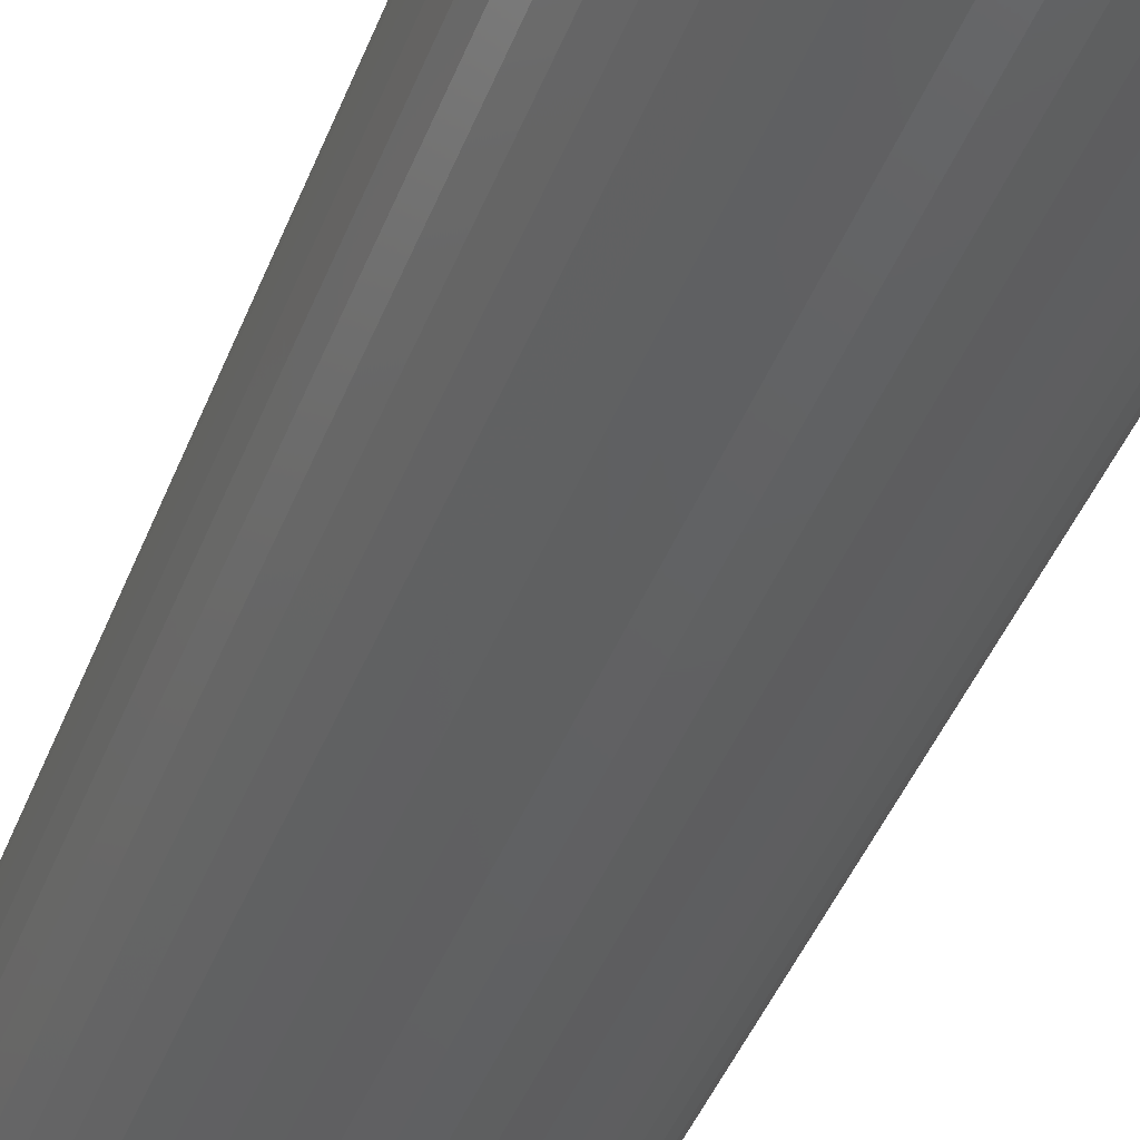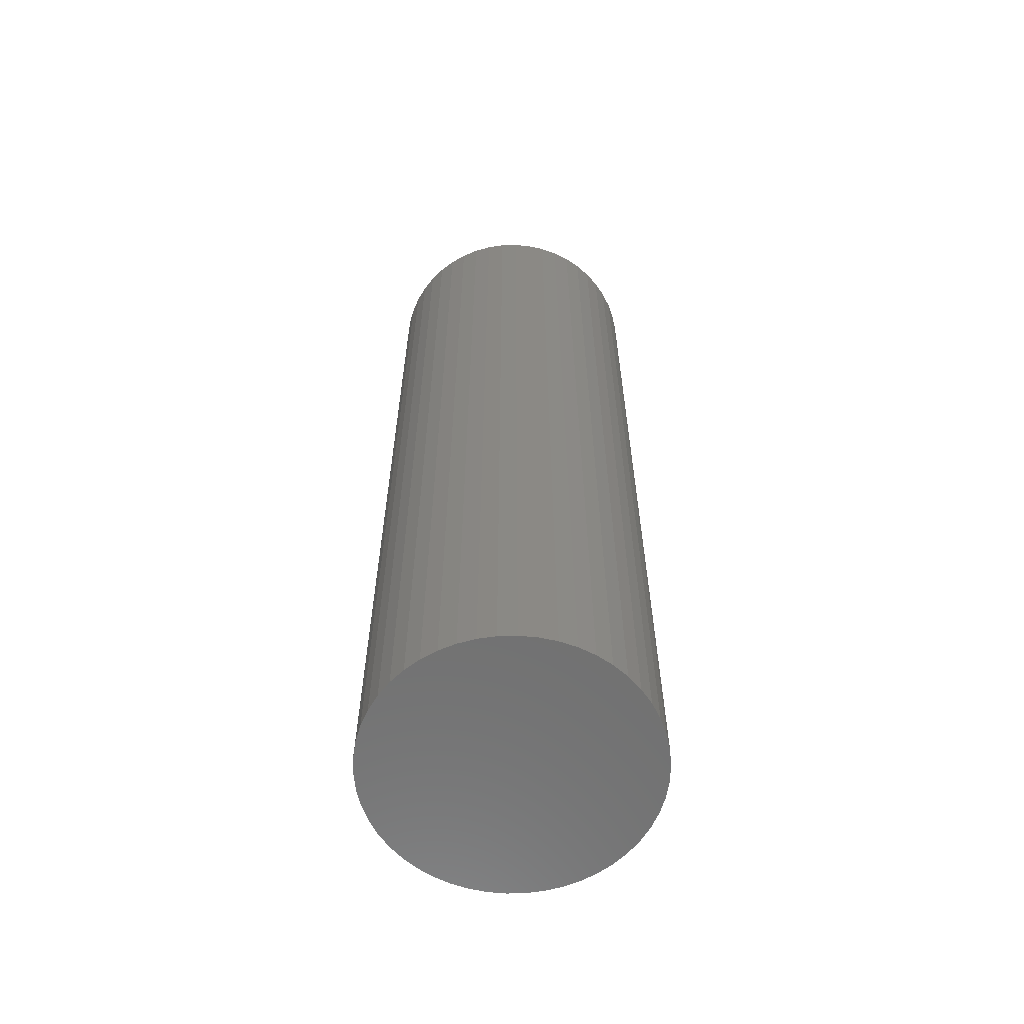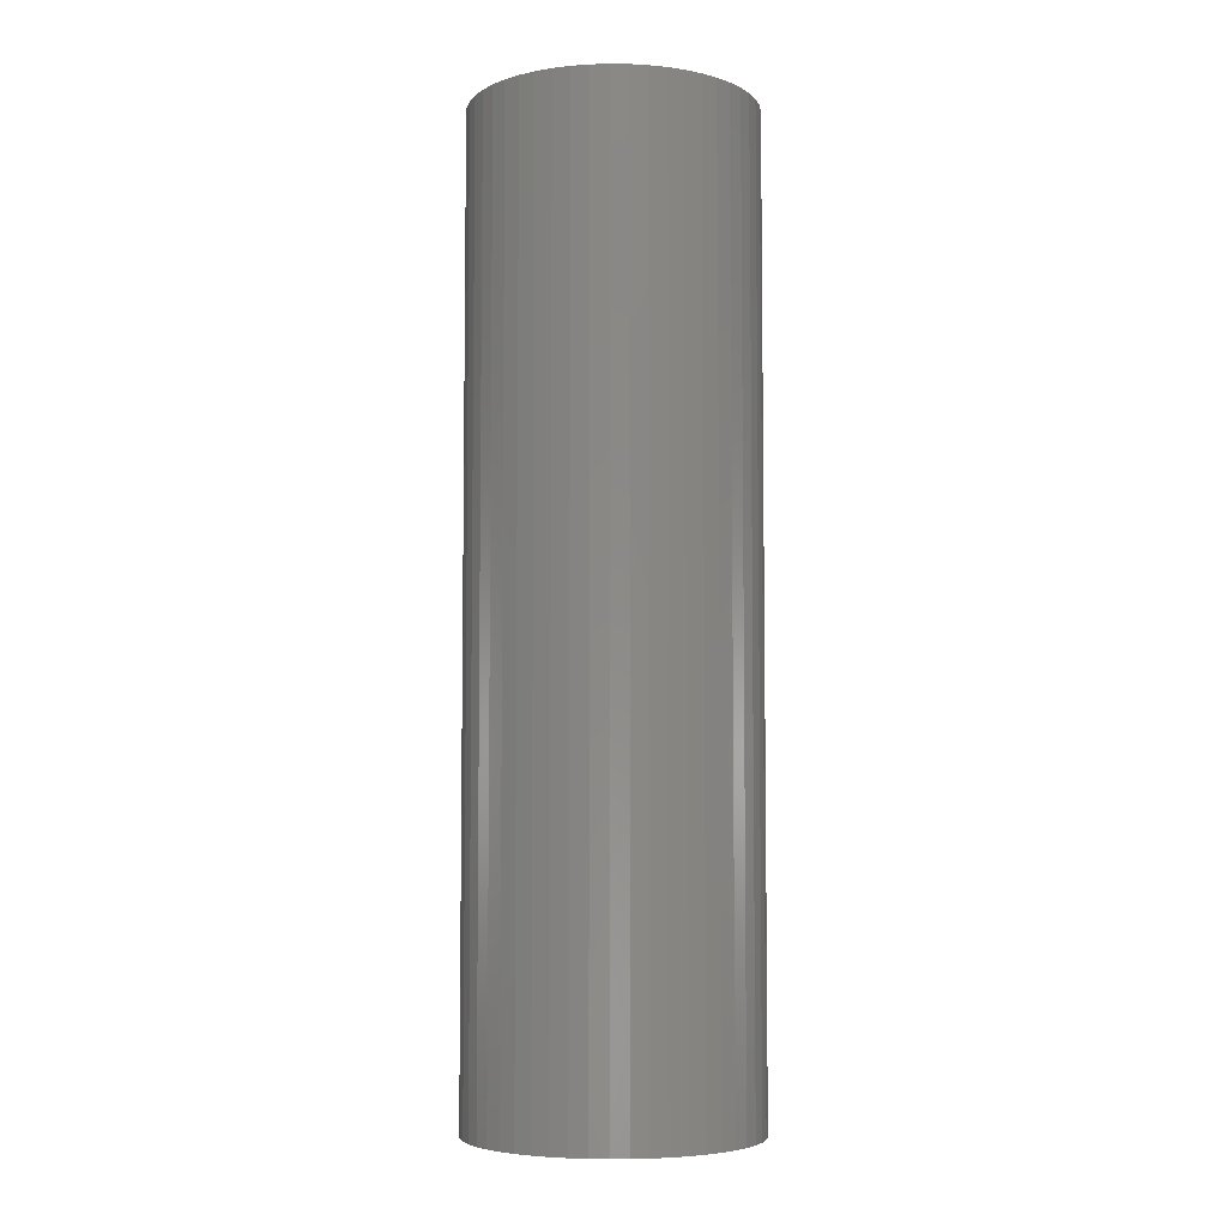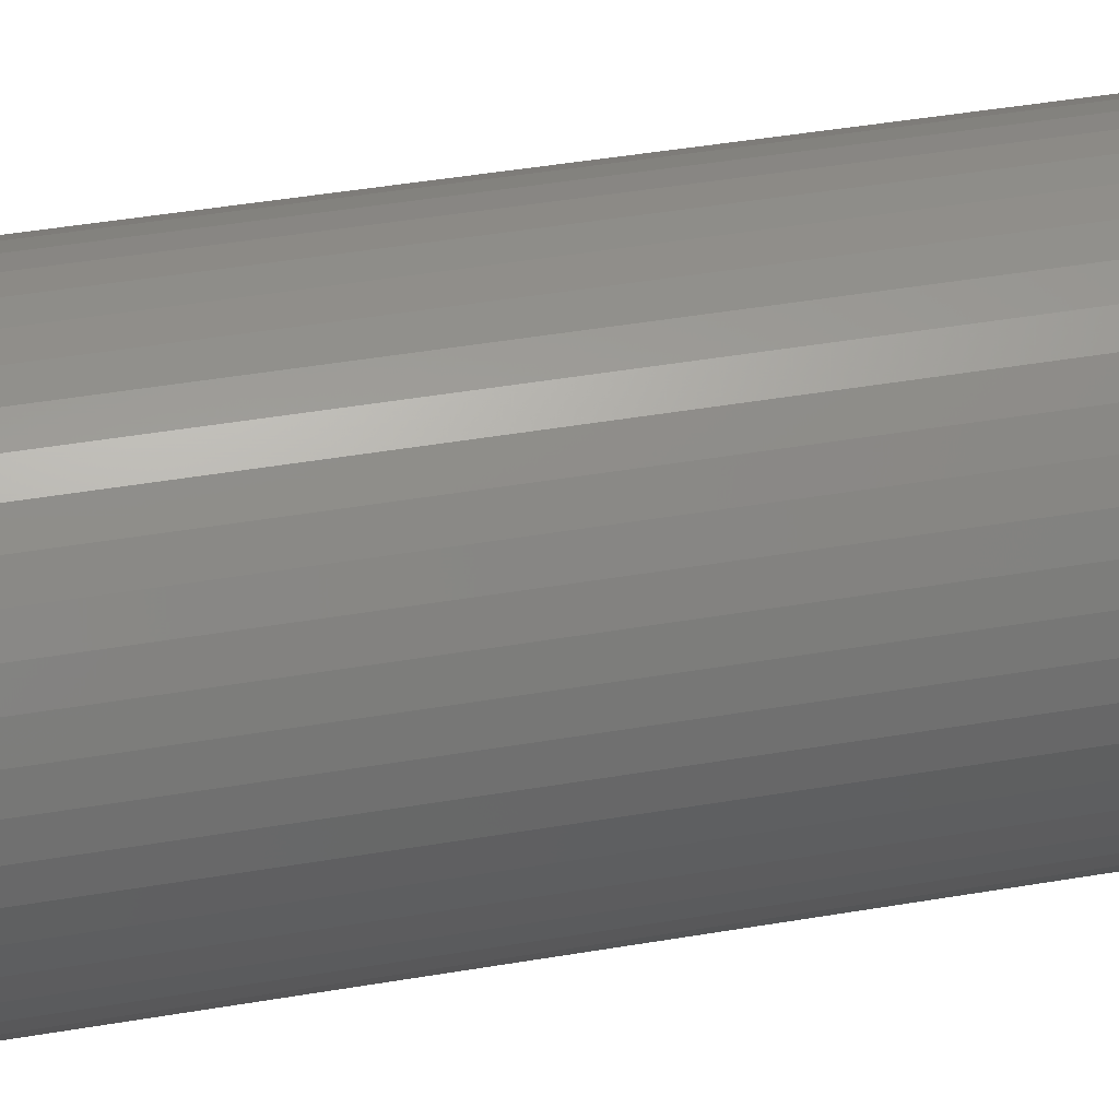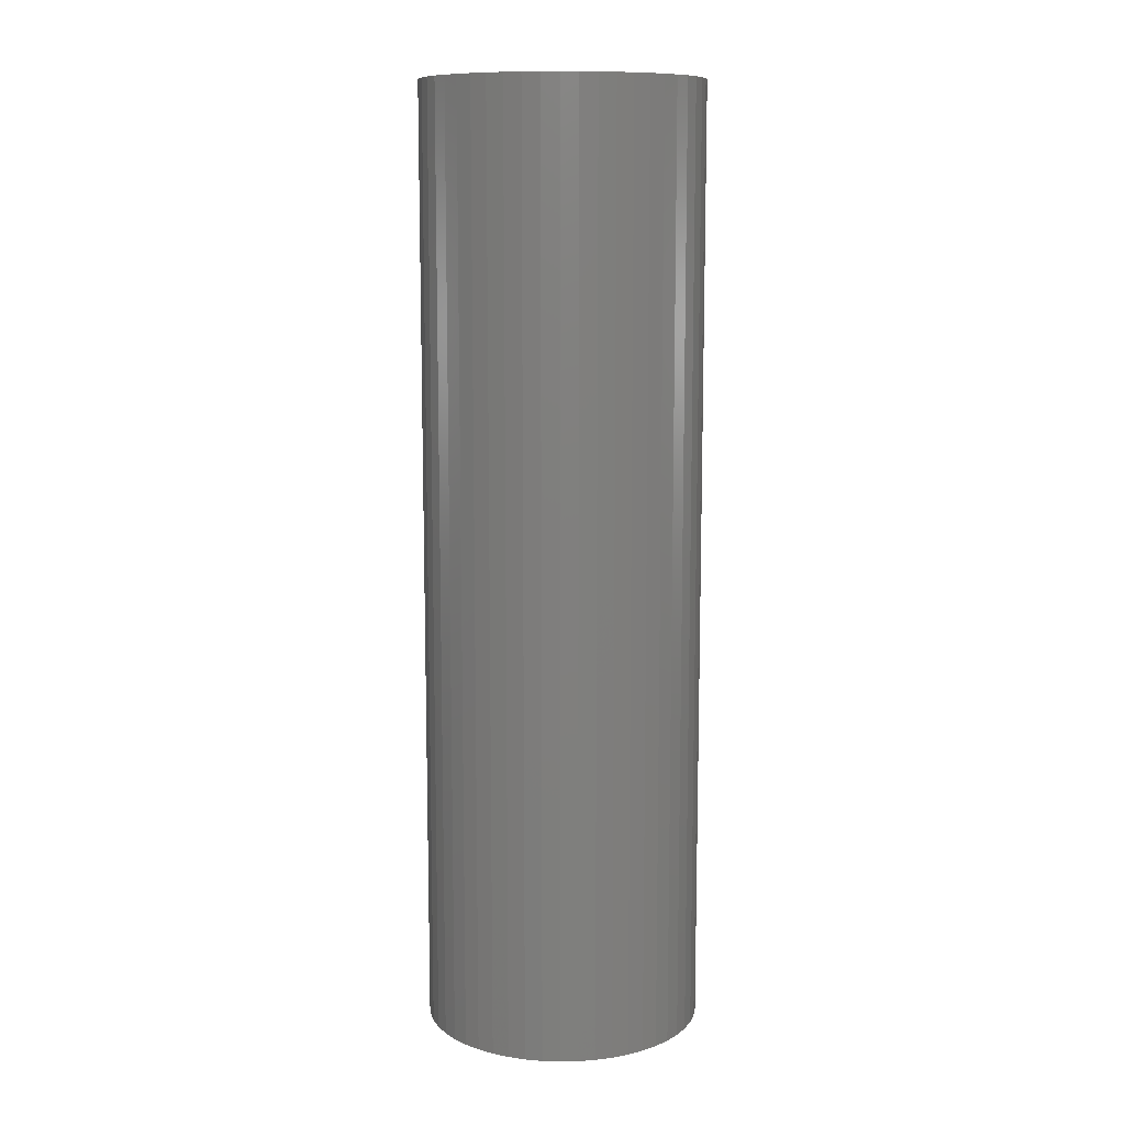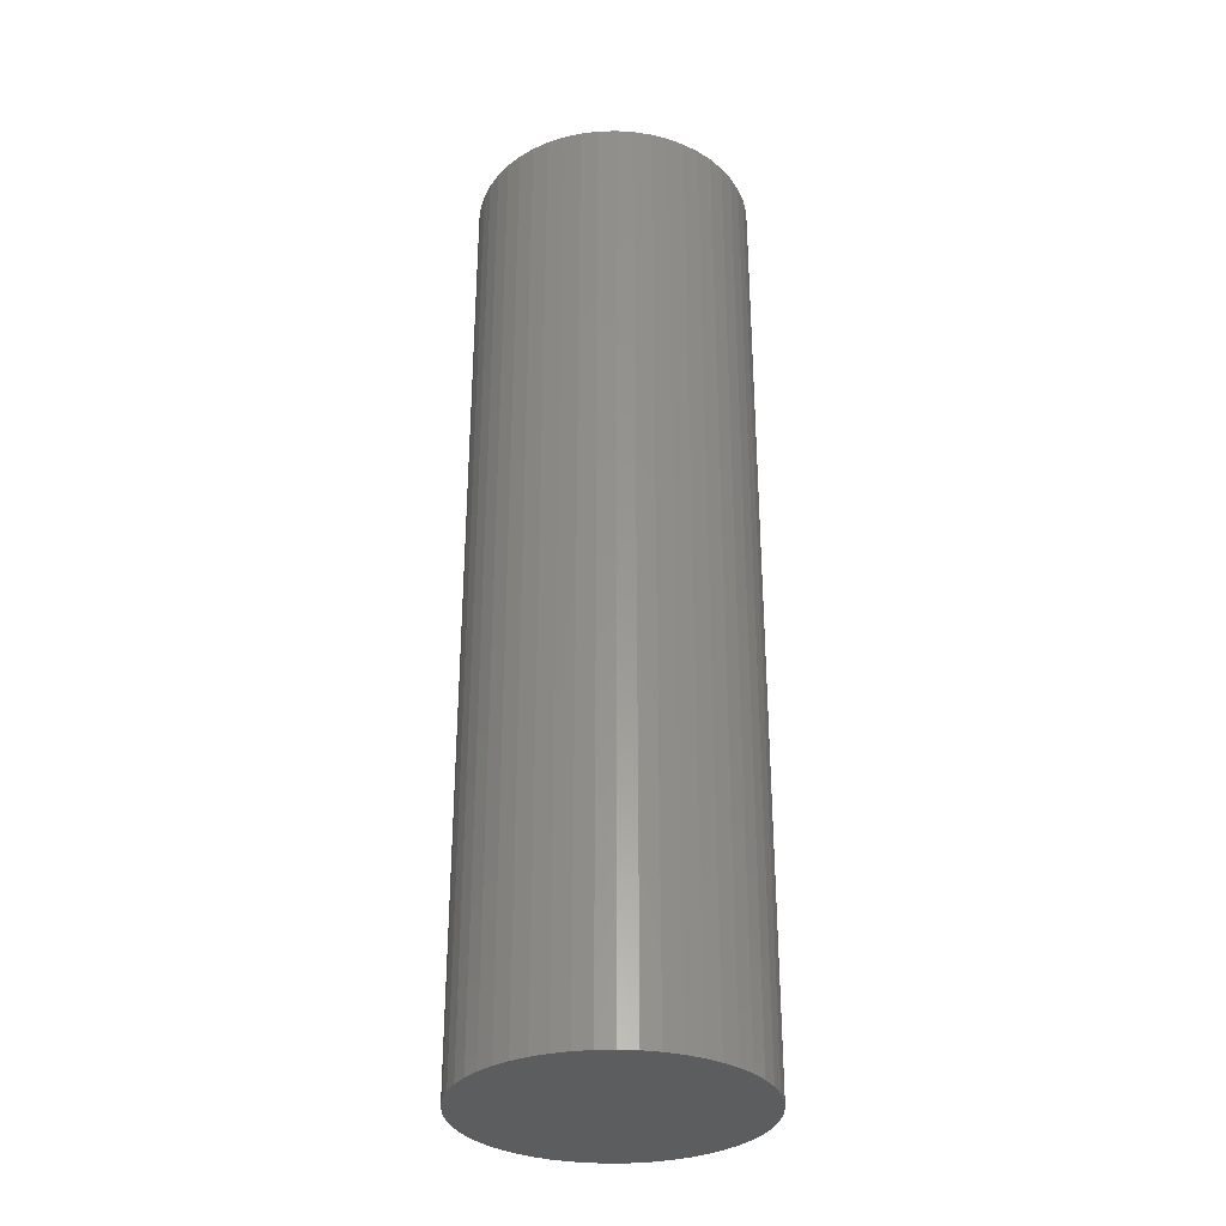
<metadata>
{"format":"stl","ext":"stl","renderer":"f3d","projection":"perspective","resolution":1024,"background":"white","views":[{"elev":-41.4,"azim":-19.6,"up":"+Y"},{"elev":-61.5,"azim":102.4,"up":"+Z"},{"elev":-5.6,"azim":69.8,"up":"+Z"},{"elev":38.8,"azim":-102.5,"up":"+Y"},{"elev":10.7,"azim":33.4,"up":"+Z"},{"elev":-31.8,"azim":-141.6,"up":"+Z"}]}
</metadata>
<code>
# stl→obj: 100 verts, 196 faces
v 4.85 0 16.5
v 4.812 0.6079 -16.5
v 4.812 0.6079 16.5
v 4.85 0 -16.5
v -4.85 0 -16.5
v -4.812 0.6079 16.5
v -4.812 0.6079 -16.5
v -4.85 0 16.5
v 0.3045 4.84 -16.5
v -0.3045 4.84 16.5
v 0.3045 4.84 16.5
v -0.3045 4.84 -16.5
v 4.812 -0.6079 16.5
v 4.698 1.206 16.5
v 4.698 -1.206 16.5
v 4.509 1.785 16.5
v 4.509 -1.785 16.5
v 4.25 2.337 16.5
v 4.25 -2.337 16.5
v 3.924 2.851 16.5
v 3.924 -2.851 16.5
v 3.535 3.32 16.5
v 3.535 -3.32 16.5
v 3.092 3.737 16.5
v 3.092 -3.737 16.5
v 2.599 4.095 16.5
v 2.599 -4.095 16.5
v 2.065 4.388 16.5
v 2.065 -4.388 16.5
v 1.499 4.613 16.5
v 1.499 -4.613 16.5
v 0.9088 4.764 16.5
v 0.9088 -4.764 16.5
v 0.3045 -4.84 16.5
v -0.3045 -4.84 16.5
v -0.9088 4.764 16.5
v -0.9088 -4.764 16.5
v -1.499 4.613 16.5
v -1.499 -4.613 16.5
v -2.065 4.388 16.5
v -2.065 -4.388 16.5
v -2.599 4.095 16.5
v -2.599 -4.095 16.5
v -3.092 3.737 16.5
v -3.092 -3.737 16.5
v -3.535 3.32 16.5
v -3.535 -3.32 16.5
v -3.924 2.851 16.5
v -3.924 -2.851 16.5
v -4.25 2.337 16.5
v -4.25 -2.337 16.5
v -4.509 1.785 16.5
v -4.509 -1.785 16.5
v -4.698 1.206 16.5
v -4.698 -1.206 16.5
v -4.812 -0.6079 16.5
v 3.535 3.32 -16.5
v 3.092 3.737 -16.5
v 4.812 -0.6079 -16.5
v 4.698 -1.206 -16.5
v 4.698 1.206 -16.5
v 4.509 -1.785 -16.5
v 4.509 1.785 -16.5
v 4.25 -2.337 -16.5
v 4.25 2.337 -16.5
v 3.924 -2.851 -16.5
v 3.924 2.851 -16.5
v 3.535 -3.32 -16.5
v 3.092 -3.737 -16.5
v 2.599 -4.095 -16.5
v 2.599 4.095 -16.5
v 2.065 -4.388 -16.5
v 2.065 4.388 -16.5
v 1.499 -4.613 -16.5
v 1.499 4.613 -16.5
v 0.9088 -4.764 -16.5
v 0.9088 4.764 -16.5
v 0.3045 -4.84 -16.5
v -0.3045 -4.84 -16.5
v -0.9088 -4.764 -16.5
v -0.9088 4.764 -16.5
v -1.499 -4.613 -16.5
v -1.499 4.613 -16.5
v -2.065 -4.388 -16.5
v -2.065 4.388 -16.5
v -2.599 -4.095 -16.5
v -2.599 4.095 -16.5
v -3.092 -3.737 -16.5
v -3.092 3.737 -16.5
v -3.535 -3.32 -16.5
v -3.535 3.32 -16.5
v -3.924 -2.851 -16.5
v -3.924 2.851 -16.5
v -4.25 -2.337 -16.5
v -4.25 2.337 -16.5
v -4.509 -1.785 -16.5
v -4.509 1.785 -16.5
v -4.698 -1.206 -16.5
v -4.698 1.206 -16.5
v -4.812 -0.6079 -16.5
f 1 2 3
f 2 1 4
f 5 6 7
f 6 5 8
f 9 10 11
f 10 9 12
f 3 13 1
f 14 13 3
f 14 15 13
f 16 15 14
f 16 17 15
f 18 17 16
f 18 19 17
f 20 19 18
f 20 21 19
f 22 21 20
f 22 23 21
f 24 23 22
f 24 25 23
f 26 25 24
f 26 27 25
f 28 27 26
f 28 29 27
f 30 29 28
f 30 31 29
f 32 31 30
f 32 33 31
f 11 33 32
f 11 34 33
f 10 34 11
f 10 35 34
f 36 35 10
f 36 37 35
f 38 37 36
f 38 39 37
f 40 39 38
f 40 41 39
f 42 41 40
f 42 43 41
f 44 43 42
f 44 45 43
f 46 45 44
f 46 47 45
f 48 47 46
f 48 49 47
f 50 49 48
f 50 51 49
f 52 51 50
f 52 53 51
f 54 53 52
f 54 55 53
f 6 55 54
f 6 56 55
f 56 6 8
f 57 24 22
f 24 57 58
f 59 2 4
f 60 2 59
f 60 61 2
f 62 61 60
f 62 63 61
f 64 63 62
f 64 65 63
f 66 65 64
f 66 67 65
f 68 67 66
f 68 57 67
f 69 57 68
f 69 58 57
f 70 58 69
f 70 71 58
f 72 71 70
f 72 73 71
f 74 73 72
f 74 75 73
f 76 75 74
f 76 77 75
f 78 77 76
f 78 9 77
f 79 9 78
f 79 12 9
f 80 12 79
f 80 81 12
f 82 81 80
f 82 83 81
f 84 83 82
f 84 85 83
f 86 85 84
f 86 87 85
f 88 87 86
f 88 89 87
f 90 89 88
f 90 91 89
f 92 91 90
f 92 93 91
f 94 93 92
f 94 95 93
f 96 95 94
f 96 97 95
f 98 97 96
f 98 99 97
f 100 99 98
f 100 7 99
f 7 100 5
f 89 46 44
f 46 89 91
f 83 40 38
f 40 83 85
f 21 64 19
f 64 21 66
f 16 65 18
f 65 16 63
f 73 30 28
f 30 73 75
f 71 28 26
f 28 71 73
f 97 50 95
f 50 97 52
f 12 36 10
f 36 12 81
f 74 29 31
f 29 74 72
f 14 63 16
f 63 14 61
f 3 61 14
f 61 3 2
f 18 67 20
f 67 18 65
f 75 32 30
f 32 75 77
f 58 26 24
f 26 58 71
f 95 48 93
f 48 95 50
f 93 46 91
f 46 93 48
f 99 52 97
f 52 99 54
f 85 42 40
f 42 85 87
f 13 4 1
f 4 13 59
f 15 59 13
f 59 15 60
f 72 27 29
f 27 72 70
f 90 45 47
f 45 90 88
f 94 53 96
f 53 94 51
f 92 51 94
f 51 92 49
f 100 8 5
f 8 100 56
f 79 34 35
f 34 79 78
f 20 57 22
f 57 20 67
f 77 11 32
f 11 77 9
f 7 54 99
f 54 7 6
f 87 44 42
f 44 87 89
f 81 38 36
f 38 81 83
f 17 60 15
f 60 17 62
f 69 23 25
f 23 69 68
f 84 39 41
f 39 84 82
f 86 41 43
f 41 86 84
f 90 49 92
f 49 90 47
f 96 55 98
f 55 96 53
f 76 31 33
f 31 76 74
f 78 33 34
f 33 78 76
f 19 62 17
f 62 19 64
f 70 25 27
f 25 70 69
f 23 66 21
f 66 23 68
f 80 35 37
f 35 80 79
f 98 56 100
f 56 98 55
f 82 37 39
f 37 82 80
f 88 43 45
f 43 88 86

</code>
